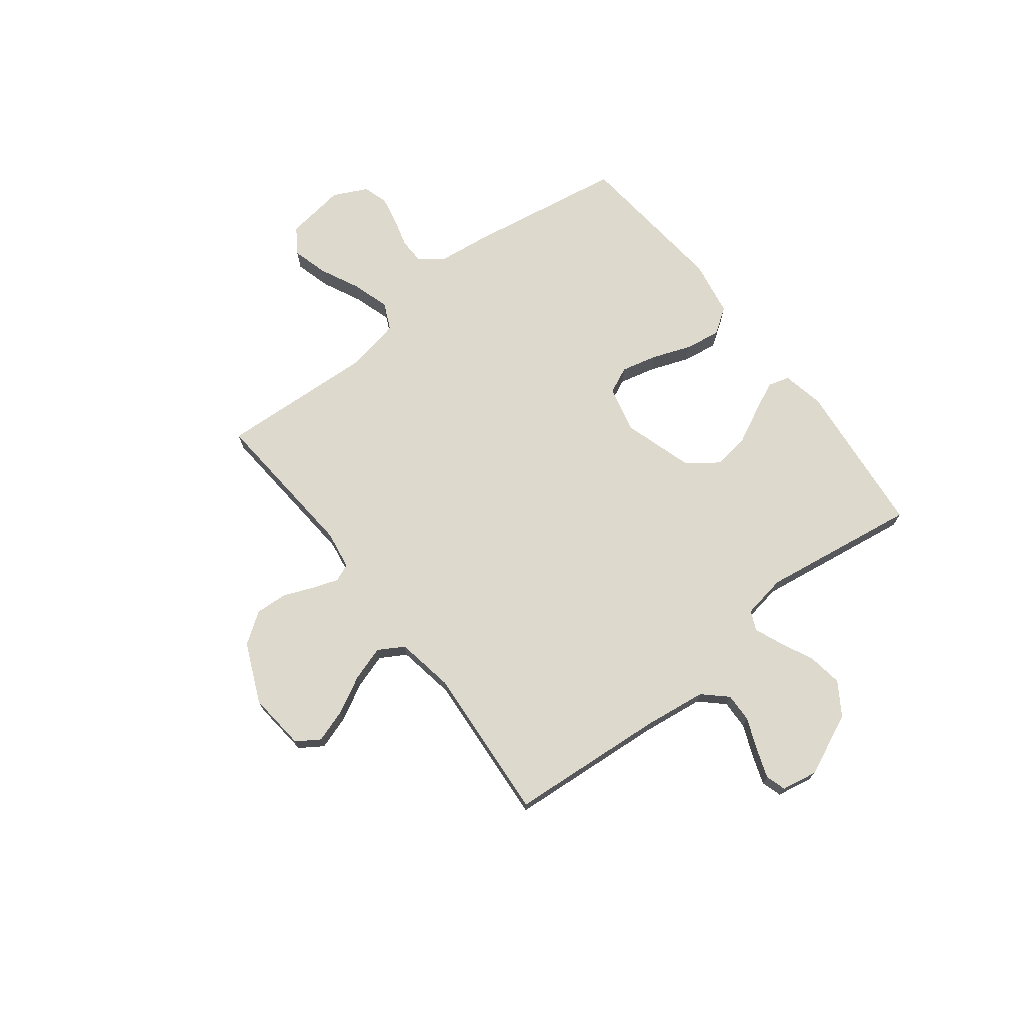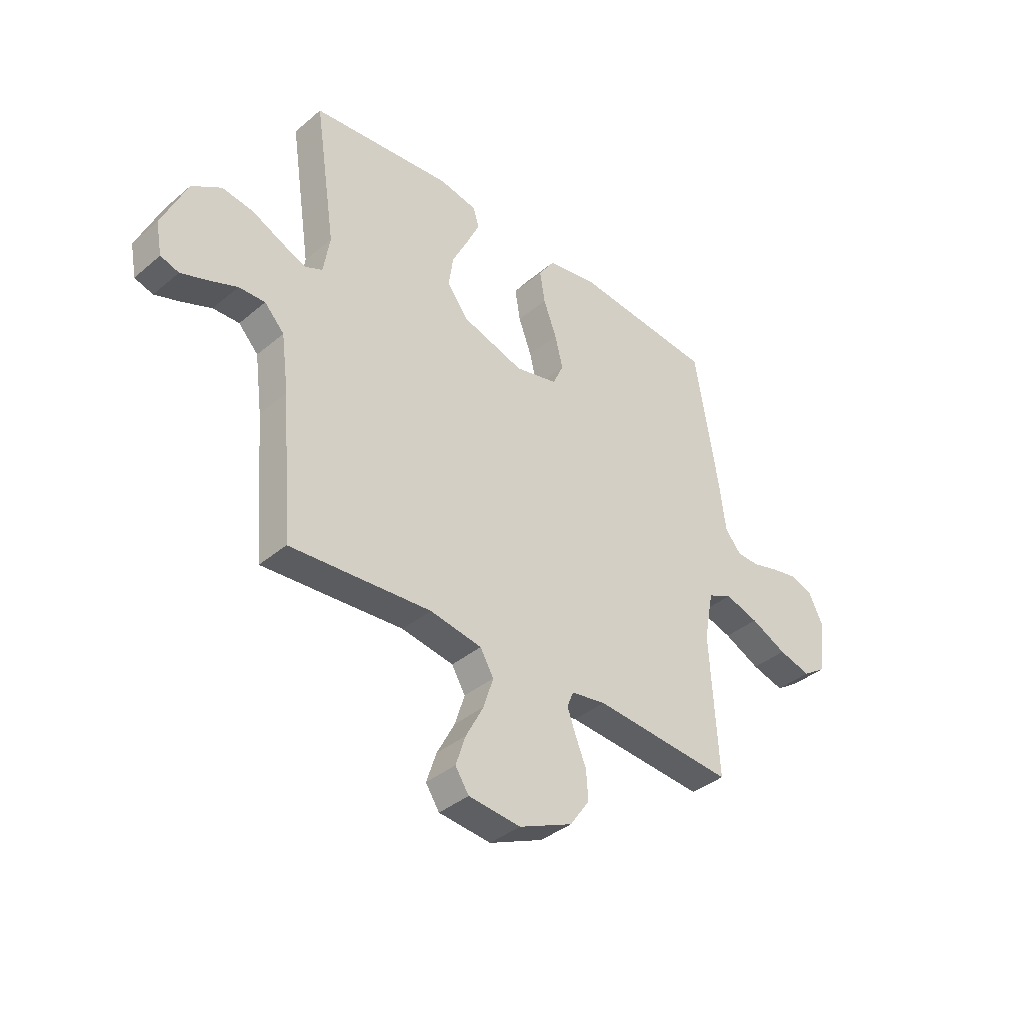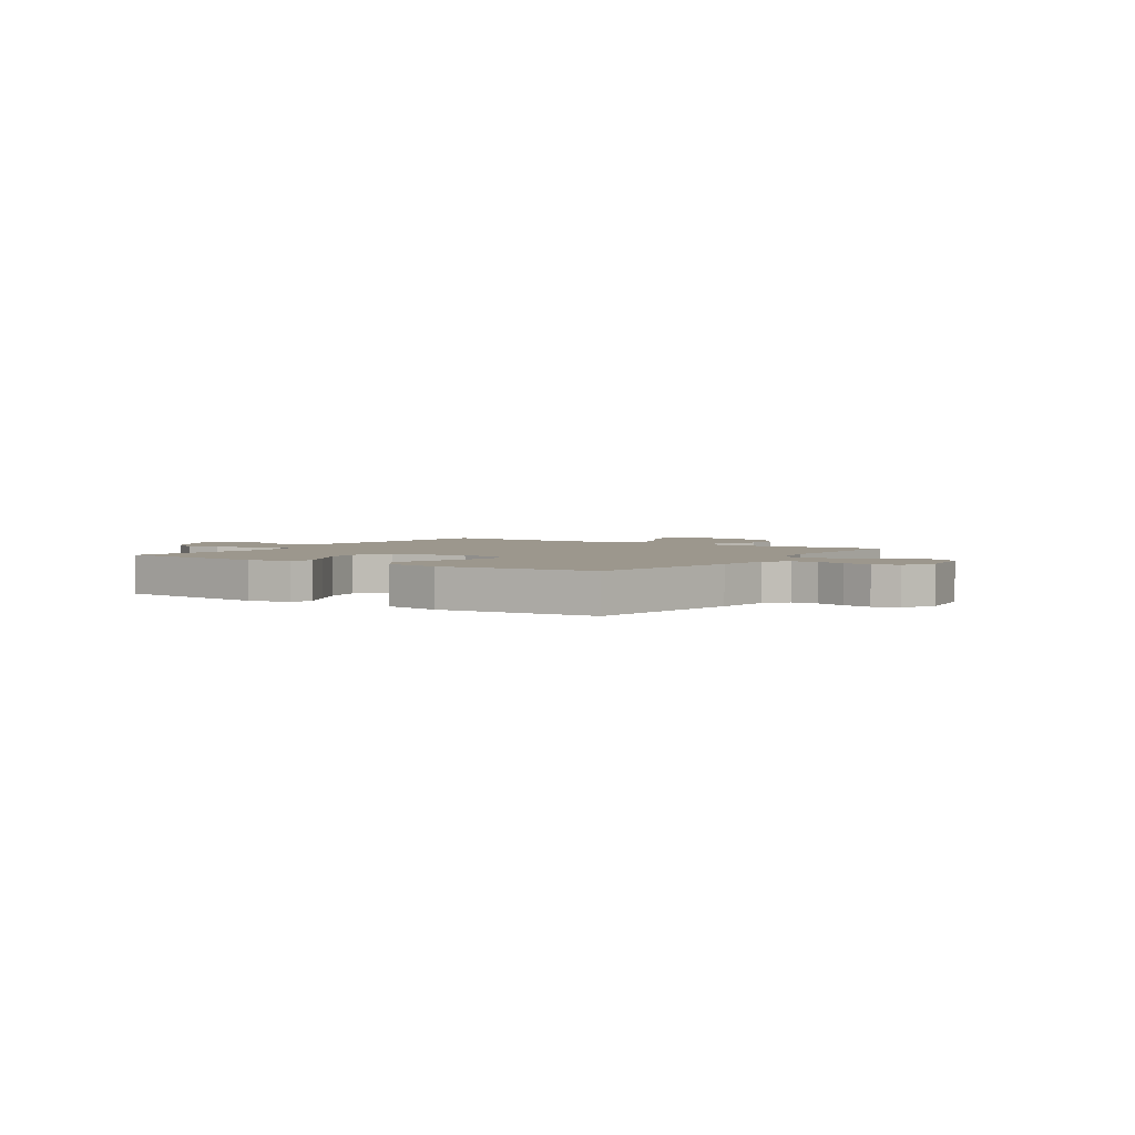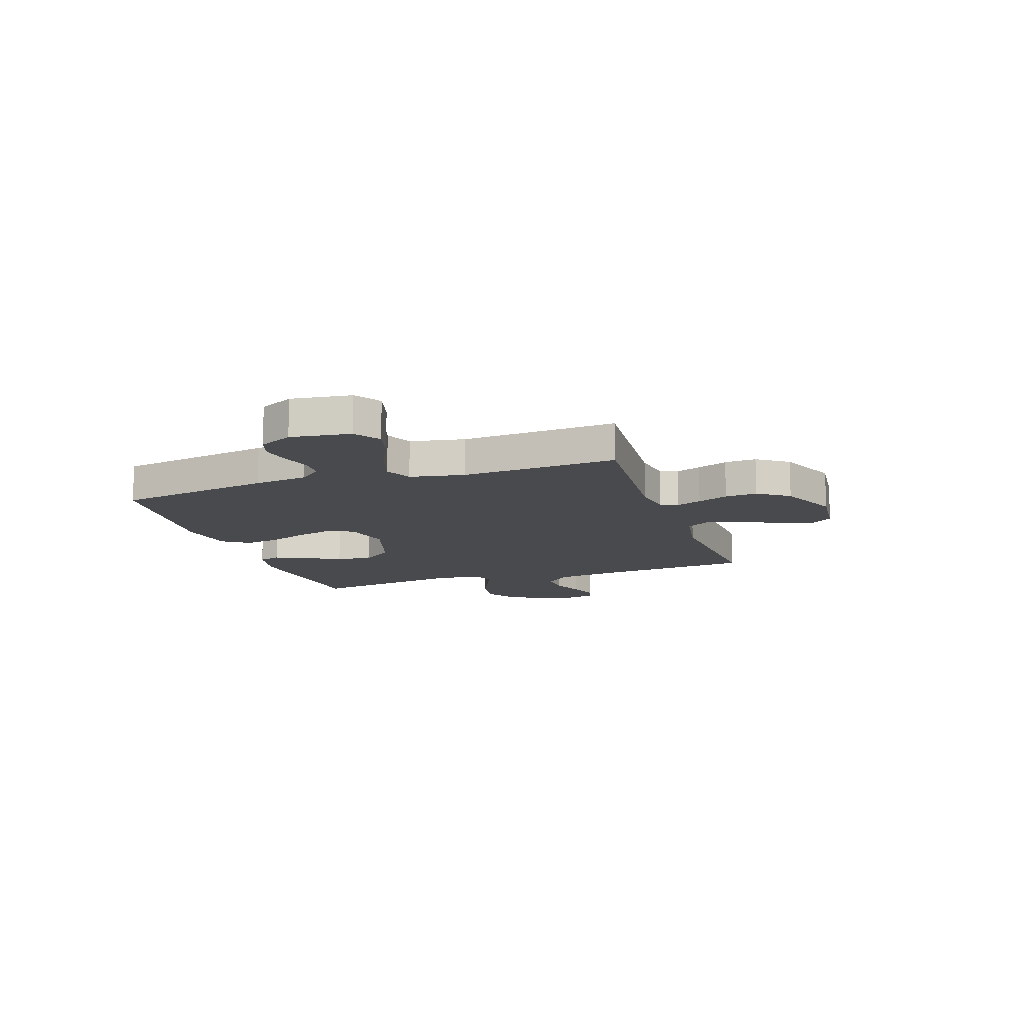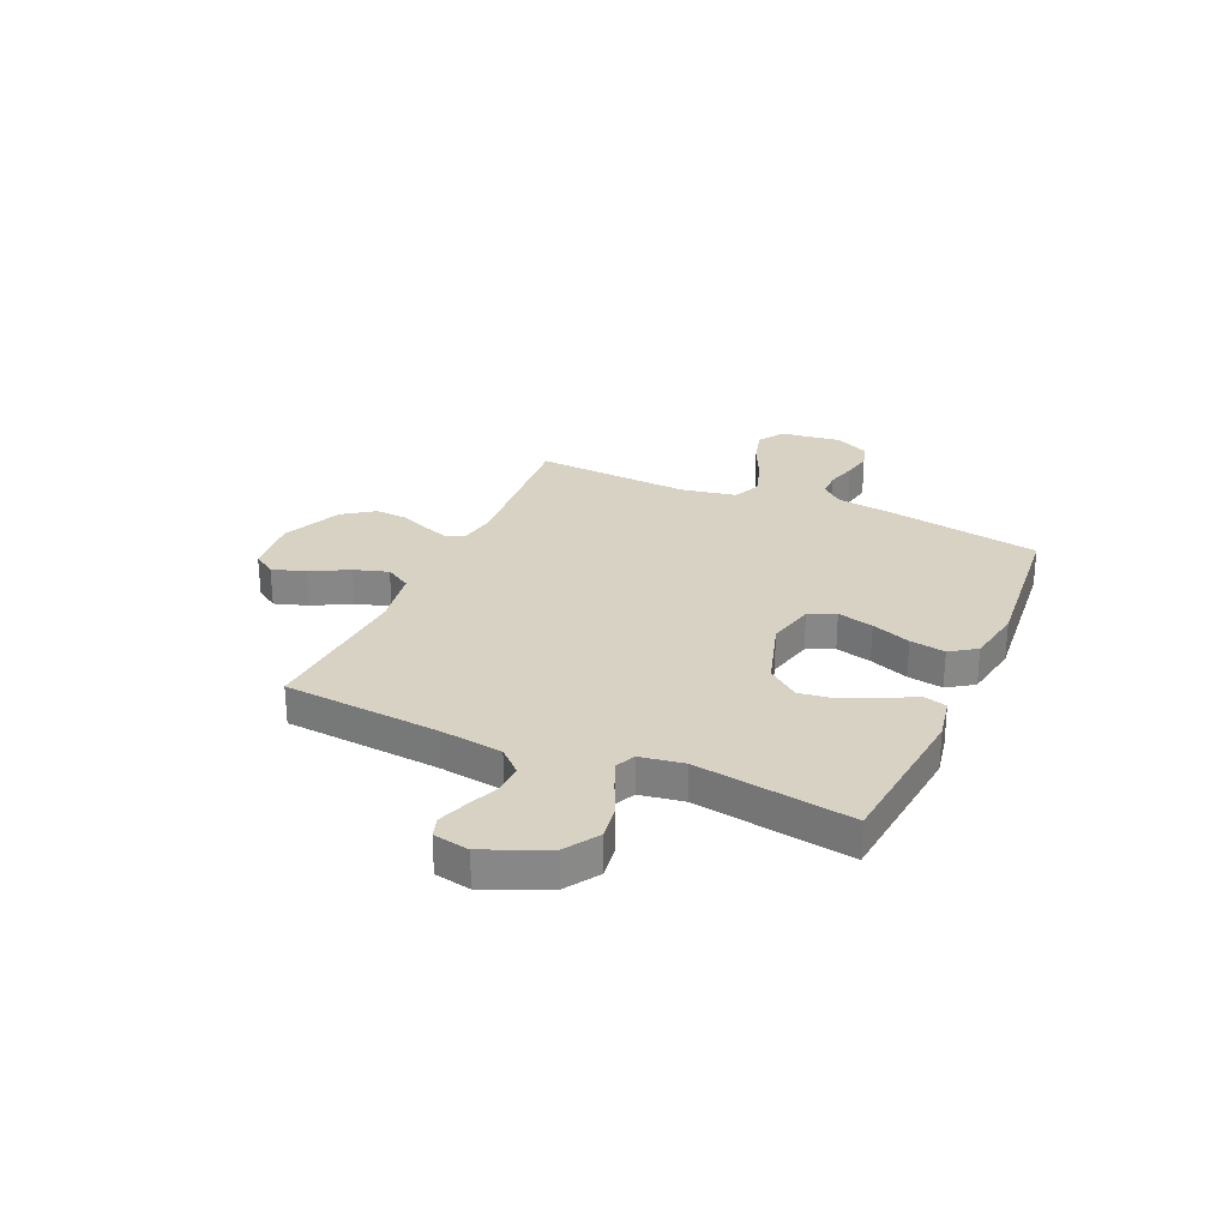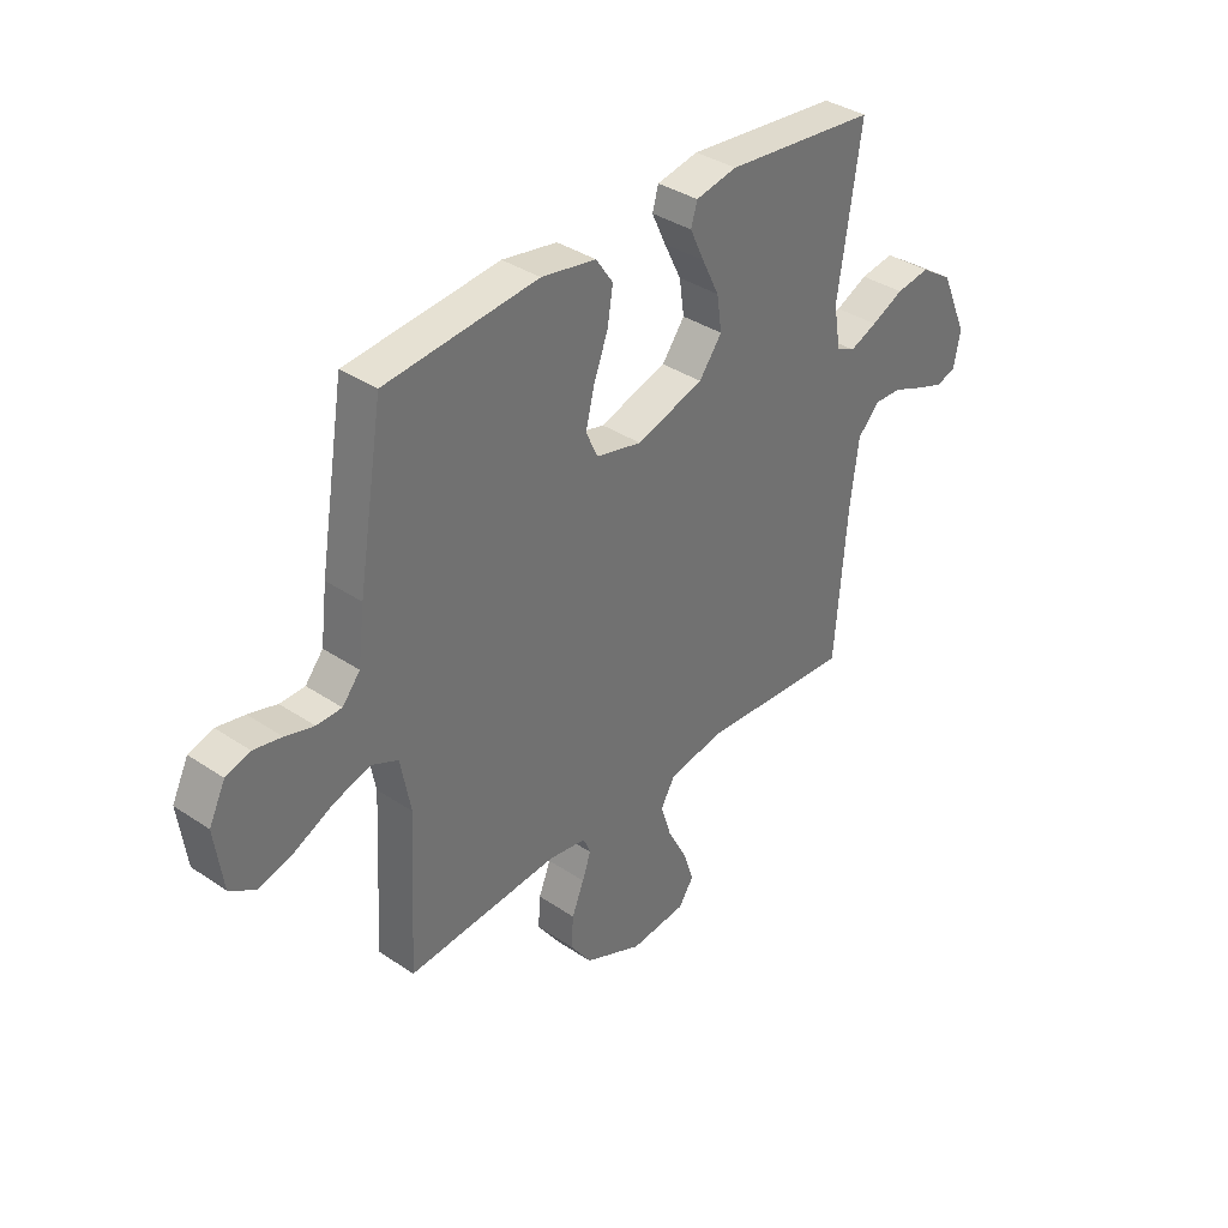
<metadata>
{"format":"obj","ext":"obj","renderer":"f3d","projection":"perspective","resolution":1024,"background":"white","views":[{"elev":71.9,"azim":-127.8,"up":"+Y"},{"elev":-38.2,"azim":-43.3,"up":"+Z"},{"elev":2.9,"azim":33.6,"up":"+Y"},{"elev":-13.0,"azim":108.7,"up":"+Y"},{"elev":27.7,"azim":-66.0,"up":"+Y"},{"elev":36.6,"azim":131.1,"up":"+Z"}]}
</metadata>
<code>
v 0.5 0.07 0.5
v 0.55 0.07 0.2
v 0.563 0.07 0.096
v 0.598 0.07 0.054
v 0.647 0.07 0.053
v 0.703 0.07 0.069
v 0.758 0.07 0.08
v 0.806 0.07 0.065
v 0.838 0.07 0
v 0.822 0.07 -0.116
v 0.773 0.07 -0.149
v 0.704 0.07 -0.13
v 0.627 0.07 -0.093
v 0.555 0.07 -0.071
v 0.503 0.07 -0.095
v 0.483 0.07 -0.2
v 0.5 0.07 -0.5
v 0.2 0.07 -0.477
v 0.126 0.07 -0.489
v 0.112 0.07 -0.523
v 0.129 0.07 -0.571
v 0.153 0.07 -0.63
v 0.157 0.07 -0.692
v 0.115 0.07 -0.752
v 0 0.07 -0.803
v -0.111 0.07 -0.792
v -0.14 0.07 -0.748
v -0.119 0.07 -0.684
v -0.081 0.07 -0.612
v -0.06 0.07 -0.546
v -0.089 0.07 -0.497
v -0.2 0.07 -0.478
v -0.5 0.07 -0.5
v -0.524 0.07 -0.2
v -0.54 0.07 -0.079
v -0.582 0.07 -0.034
v -0.638 0.07 -0.036
v -0.699 0.07 -0.061
v -0.755 0.07 -0.081
v -0.794 0.07 -0.069
v -0.807 0.07 0
v -0.754 0.07 0.12
v -0.691 0.07 0.161
v -0.624 0.07 0.151
v -0.56 0.07 0.121
v -0.506 0.07 0.099
v -0.469 0.07 0.116
v -0.455 0.07 0.2
v -0.5 0.07 0.5
v -0.2 0.07 0.531
v -0.118 0.07 0.515
v -0.106 0.07 0.473
v -0.134 0.07 0.413
v -0.168 0.07 0.344
v -0.178 0.07 0.276
v -0.133 0.07 0.216
v 0 0.07 0.175
v 0.091 0.07 0.197
v 0.114 0.07 0.248
v 0.097 0.07 0.317
v 0.069 0.07 0.392
v 0.058 0.07 0.46
v 0.092 0.07 0.51
v 0.2 0.07 0.529
v 0.5 0 0.5
v 0.55 0 0.2
v 0.563 0 0.096
v 0.598 0 0.054
v 0.647 0 0.053
v 0.703 0 0.069
v 0.758 0 0.08
v 0.806 0 0.065
v 0.838 0 0
v 0.822 0 -0.116
v 0.773 0 -0.149
v 0.704 0 -0.13
v 0.627 0 -0.093
v 0.555 0 -0.071
v 0.503 0 -0.095
v 0.483 0 -0.2
v 0.5 0 -0.5
v 0.2 0 -0.477
v 0.126 0 -0.489
v 0.112 0 -0.523
v 0.129 0 -0.571
v 0.153 0 -0.63
v 0.157 0 -0.692
v 0.115 0 -0.752
v 0 0 -0.803
v -0.111 0 -0.792
v -0.14 0 -0.748
v -0.119 0 -0.684
v -0.081 0 -0.612
v -0.06 0 -0.546
v -0.089 0 -0.497
v -0.2 0 -0.478
v -0.5 0 -0.5
v -0.524 0 -0.2
v -0.54 0 -0.079
v -0.582 0 -0.034
v -0.638 0 -0.036
v -0.699 0 -0.061
v -0.755 0 -0.081
v -0.794 0 -0.069
v -0.807 0 0
v -0.754 0 0.12
v -0.691 0 0.161
v -0.624 0 0.151
v -0.56 0 0.121
v -0.506 0 0.099
v -0.469 0 0.116
v -0.455 0 0.2
v -0.5 0 0.5
v -0.2 0 0.531
v -0.118 0 0.515
v -0.106 0 0.473
v -0.134 0 0.413
v -0.168 0 0.344
v -0.178 0 0.276
v -0.133 0 0.216
v 0 0 0.175
v 0.091 0 0.197
v 0.114 0 0.248
v 0.097 0 0.317
v 0.069 0 0.392
v 0.058 0 0.46
v 0.092 0 0.51
v 0.2 0 0.529
f 1 2 3
f 64 1 3
f 63 64 3
f 62 63 3
f 61 62 3
f 60 61 3
f 59 60 3 4
f 58 59 4
f 57 58 4
f 52 53 54
f 51 52 54
f 50 51 54
f 49 50 54
f 48 49 54
f 47 48 54 55
f 43 44 45
f 42 43 45
f 41 42 45
f 40 41 45
f 39 40 45
f 38 39 45
f 37 38 45
f 36 37 45 46
f 35 36 46 47
f 32 33 34
f 47 55 56
f 35 47 56
f 34 35 56
f 32 34 56
f 31 32 56
f 27 28 29
f 26 27 29
f 25 26 29
f 24 25 29
f 23 24 29
f 22 23 29
f 21 22 29
f 20 21 29 30
f 16 17 18
f 15 16 18 19
f 11 12 13
f 10 11 13
f 9 10 13
f 8 9 13
f 7 8 13
f 6 7 13
f 5 6 13
f 4 5 13 14
f 57 4 14 15
f 31 56 57
f 30 31 57
f 20 30 57
f 19 20 57
f 15 19 57
f 67 66 65
f 67 65 128
f 67 128 127
f 67 127 126
f 67 126 125
f 67 125 124
f 68 67 124 123
f 68 123 122
f 68 122 121
f 118 117 116
f 118 116 115
f 118 115 114
f 118 114 113
f 118 113 112
f 119 118 112 111
f 109 108 107
f 109 107 106
f 109 106 105
f 109 105 104
f 109 104 103
f 109 103 102
f 109 102 101
f 110 109 101 100
f 111 110 100 99
f 98 97 96
f 120 119 111
f 120 111 99
f 120 99 98
f 120 98 96
f 120 96 95
f 93 92 91
f 93 91 90
f 93 90 89
f 93 89 88
f 93 88 87
f 93 87 86
f 93 86 85
f 94 93 85 84
f 82 81 80
f 83 82 80 79
f 77 76 75
f 77 75 74
f 77 74 73
f 77 73 72
f 77 72 71
f 77 71 70
f 77 70 69
f 78 77 69 68
f 79 78 68 121
f 121 120 95
f 121 95 94
f 121 94 84
f 121 84 83
f 121 83 79
f 1 65 66 2
f 2 66 67 3
f 3 67 68 4
f 4 68 69 5
f 5 69 70 6
f 6 70 71 7
f 7 71 72 8
f 8 72 73 9
f 9 73 74 10
f 10 74 75 11
f 11 75 76 12
f 12 76 77 13
f 13 77 78 14
f 14 78 79 15
f 15 79 80 16
f 16 80 81 17
f 17 81 82 18
f 18 82 83 19
f 19 83 84 20
f 20 84 85 21
f 21 85 86 22
f 22 86 87 23
f 23 87 88 24
f 24 88 89 25
f 25 89 90 26
f 26 90 91 27
f 27 91 92 28
f 28 92 93 29
f 29 93 94 30
f 30 94 95 31
f 31 95 96 32
f 32 96 97 33
f 33 97 98 34
f 34 98 99 35
f 35 99 100 36
f 36 100 101 37
f 37 101 102 38
f 38 102 103 39
f 39 103 104 40
f 40 104 105 41
f 41 105 106 42
f 42 106 107 43
f 43 107 108 44
f 44 108 109 45
f 45 109 110 46
f 46 110 111 47
f 47 111 112 48
f 48 112 113 49
f 49 113 114 50
f 50 114 115 51
f 51 115 116 52
f 52 116 117 53
f 53 117 118 54
f 54 118 119 55
f 55 119 120 56
f 56 120 121 57
f 57 121 122 58
f 58 122 123 59
f 59 123 124 60
f 60 124 125 61
f 61 125 126 62
f 62 126 127 63
f 63 127 128 64
f 64 128 65 1

</code>
